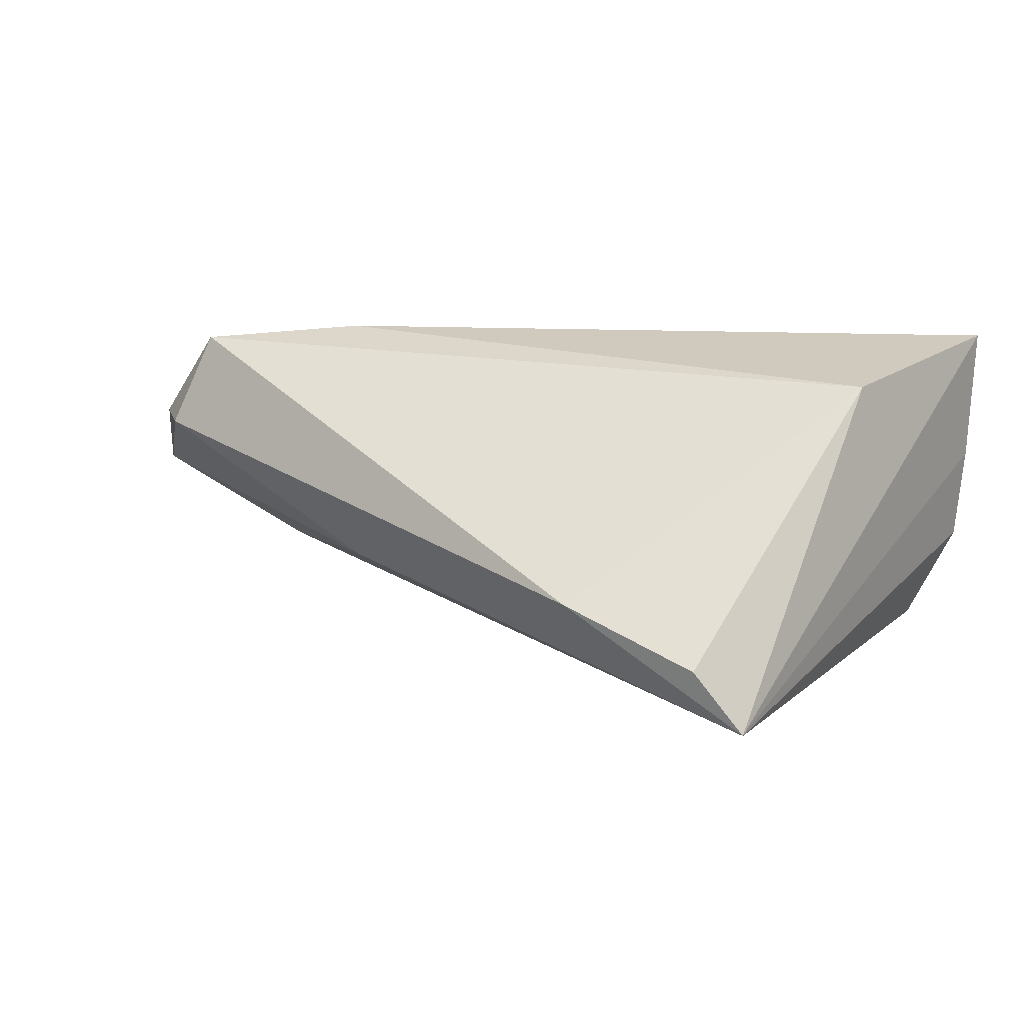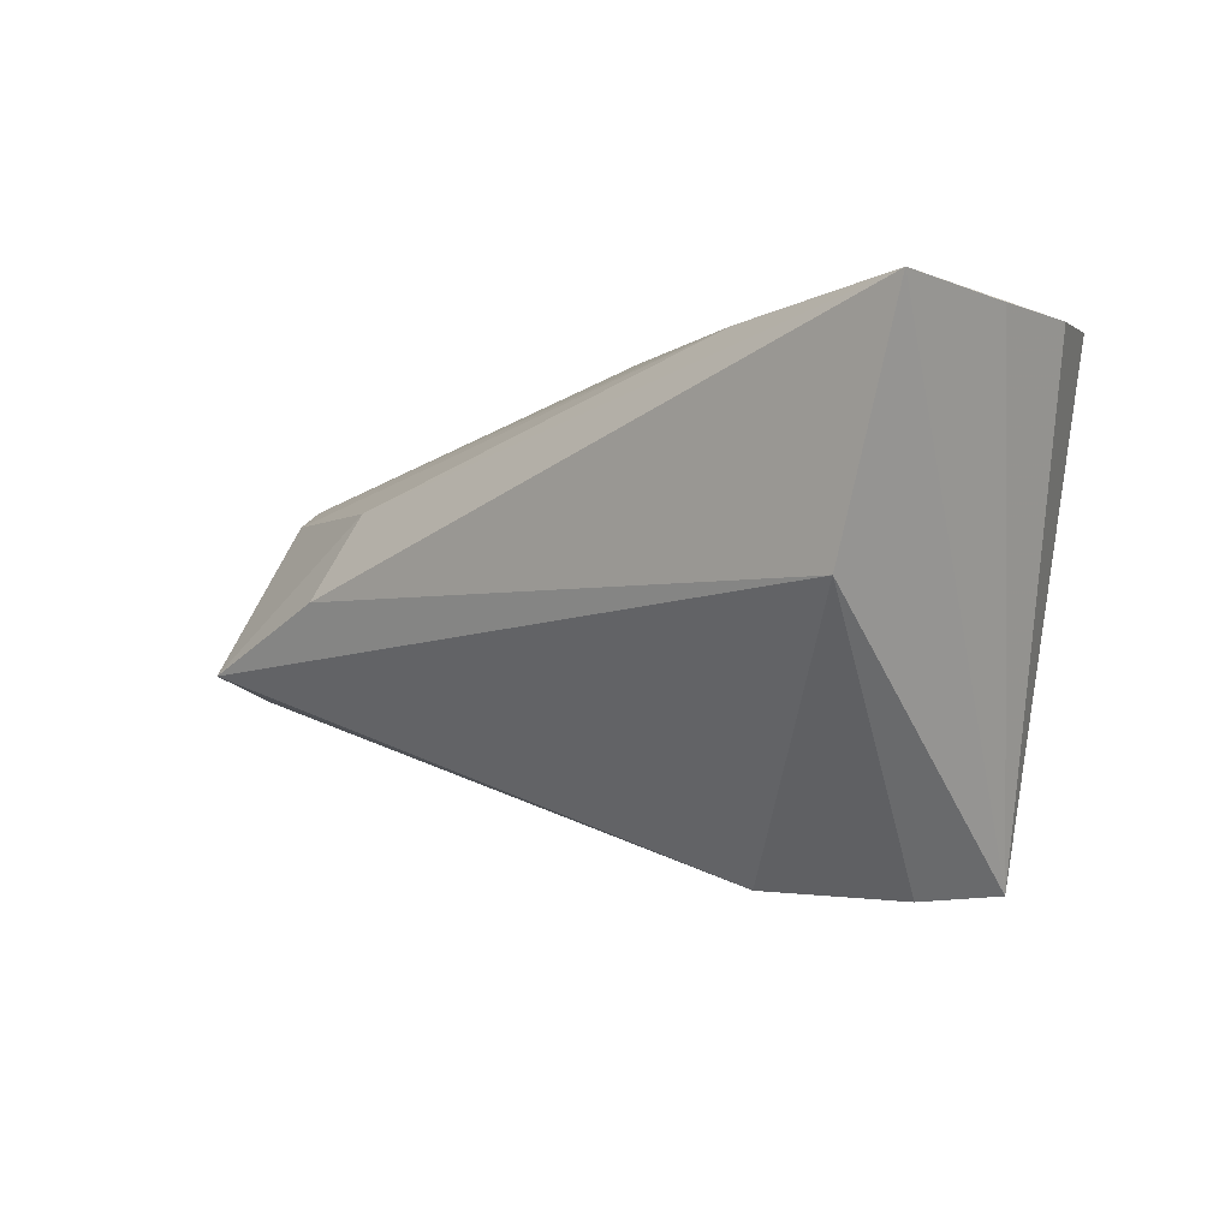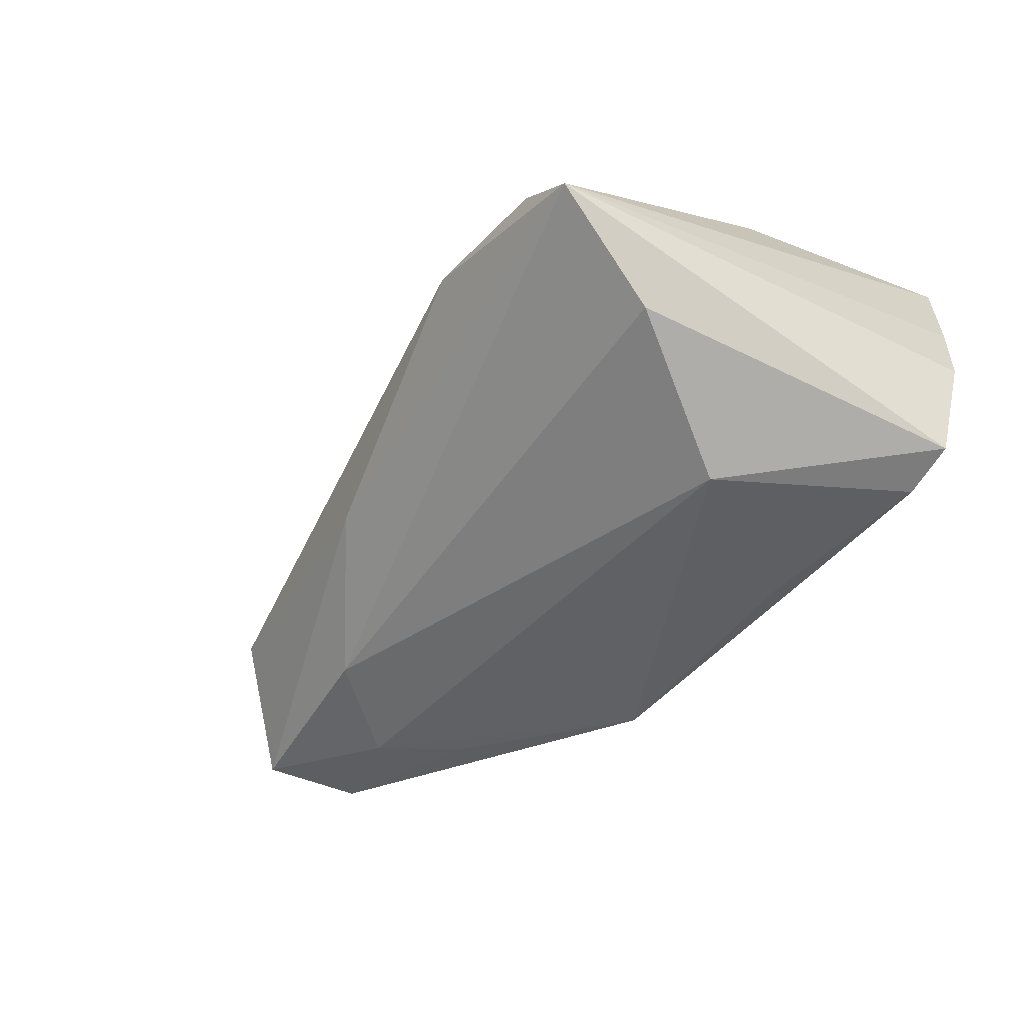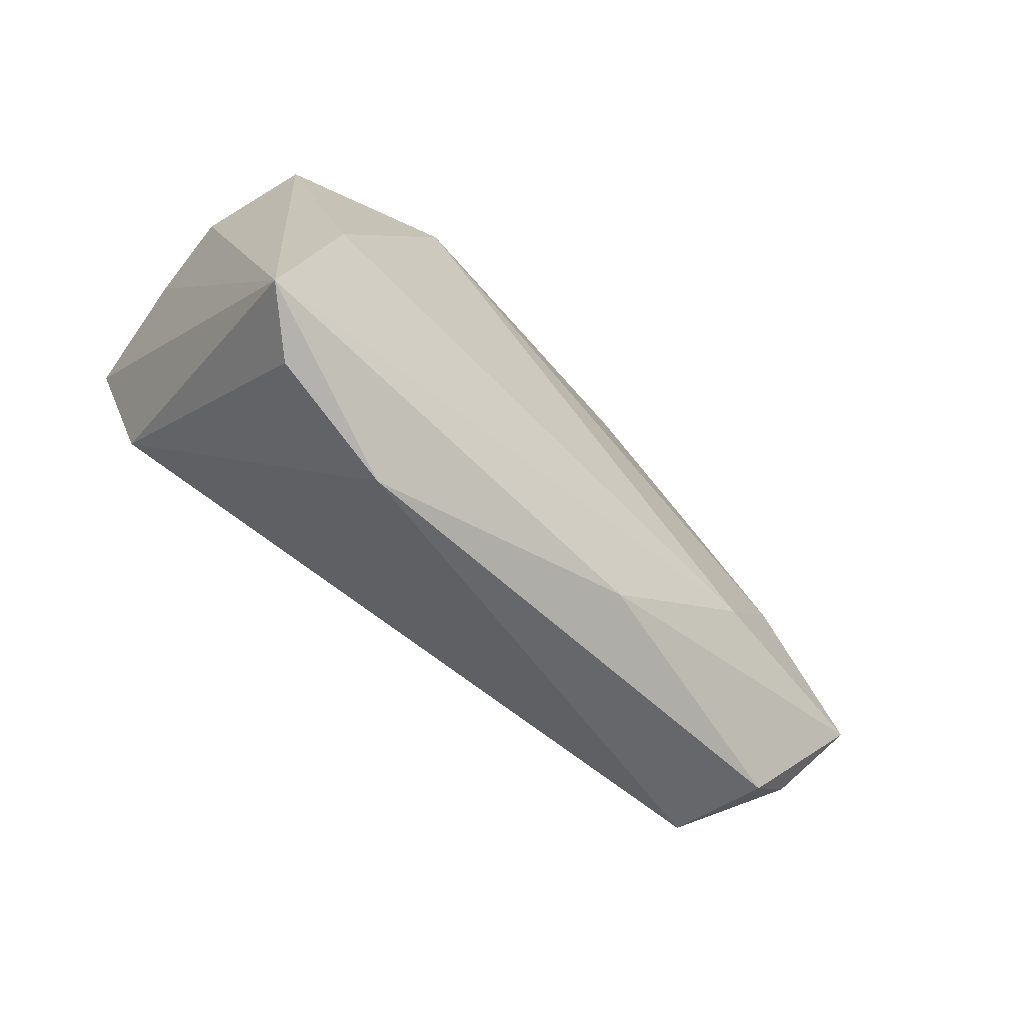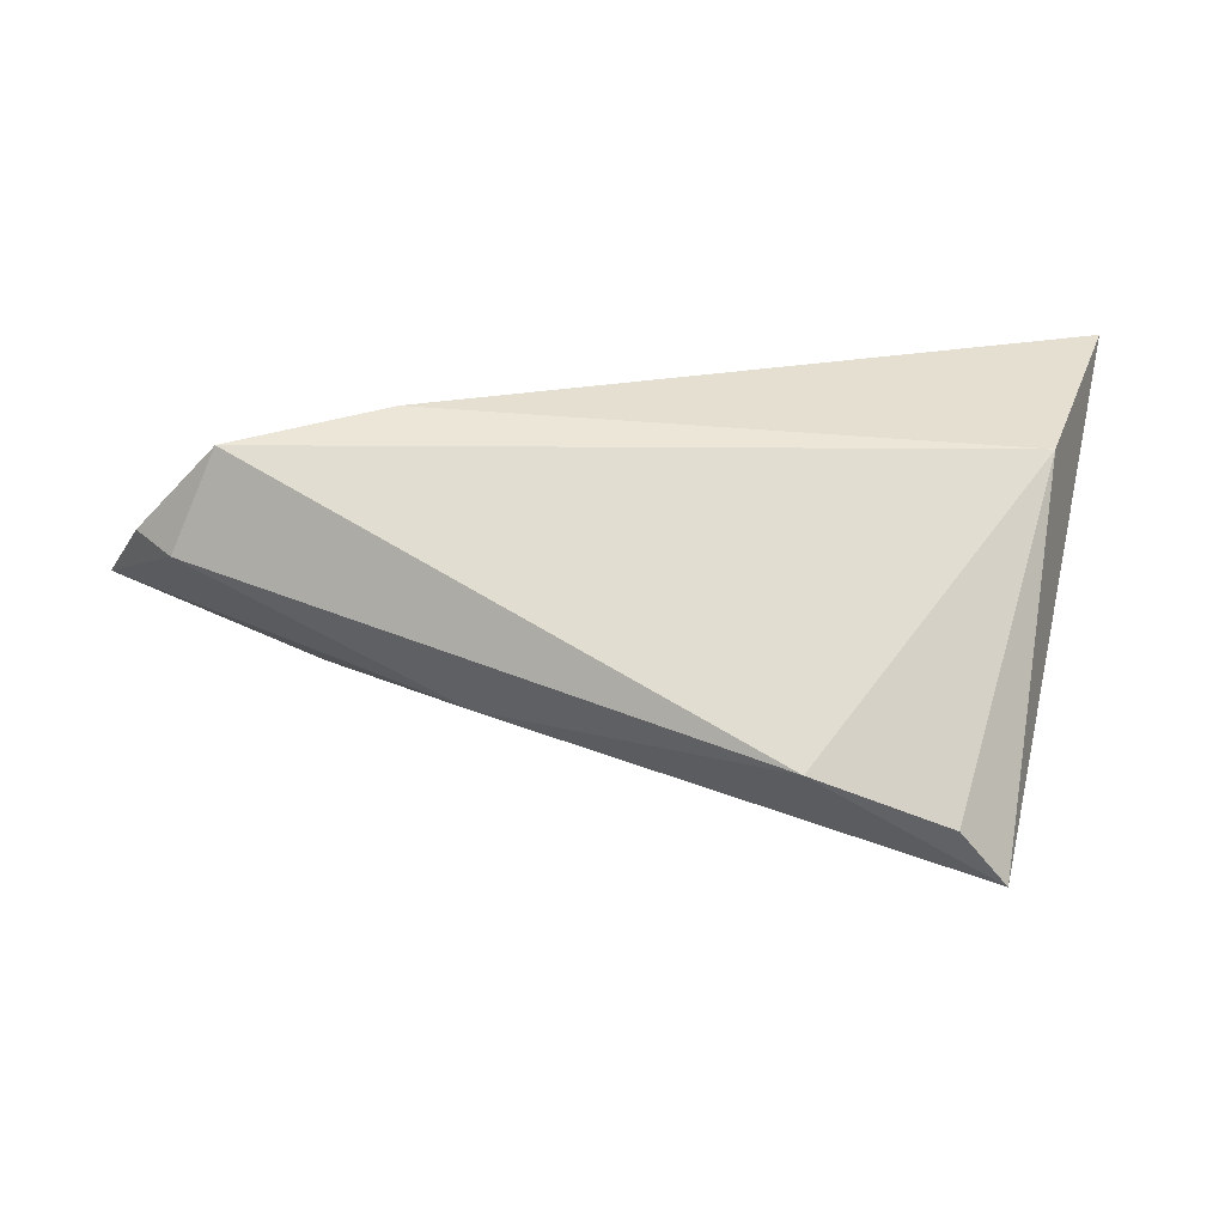
<metadata>
{"format":"obj","ext":"obj","renderer":"f3d","projection":"perspective","resolution":1024,"background":"white","views":[{"elev":18.6,"azim":23.4,"up":"+Z"},{"elev":-1.0,"azim":42.4,"up":"+Y"},{"elev":-62.3,"azim":48.4,"up":"+Z"},{"elev":-75.6,"azim":145.2,"up":"+Y"},{"elev":-58.3,"azim":-3.5,"up":"+Y"}]}
</metadata>
<code>
v 0.04605 0.02406 -0.006212
v 0.02599 -0.0363 -0.007997
v -0.0373 -0.003675 0.02295
v 0.02145 0.02356 0.01726
v -0.05262 0.004296 -0.00799
v -0.03595 0.006895 0.01605
v -0.04373 0.01304 -0.00951
v -0.06607 -0.0099 0.008793
v -0.06031 0.00661 0.004964
v -0.0653 0.008977 -0.00225
v -0.05655 -0.01234 0.02133
v 0.01827 0.002095 -0.02657
v 0.0468 0.02464 0.005791
v -0.07066 -0.002693 -0.001122
v 0.004793 0.01604 -0.02087
v 0.04696 0.02603 0.02295
v -0.04512 -0.008354 -0.008405
v 0.008521 -0.03579 -0.002028
v 0.009683 0.02386 -0.01891
v -0.02732 -0.02308 -0.004486
v -0.06284 -0.004765 0.01044
v 0.03249 -0.03578 -0.01564
v 0.03276 0.02603 -0.02024
v -0.06125 -0.01581 0.008988
v -0.02037 0.02603 -0.01496
v 0.03721 -0.002153 0.0212
v 0.0289 -0.01909 -0.02259
v 0.03998 0.02486 -0.0198
f 1 28 16
f 25 12 5
f 28 1 22
f 16 26 22
f 22 26 2
f 28 12 23
f 23 25 16
f 16 28 23
f 14 24 8
f 8 24 11
f 3 26 16
f 11 26 3
f 2 26 18
f 18 26 11
f 18 22 2
f 11 24 18
f 10 5 14
f 14 5 17
f 17 5 12
f 27 12 28
f 28 22 27
f 27 17 12
f 22 17 27
f 13 1 16
f 16 22 13
f 13 22 1
f 20 18 24
f 22 18 20
f 20 17 22
f 20 24 14
f 14 17 20
f 25 23 19
f 19 23 12
f 4 10 9
f 16 25 4
f 25 10 4
f 6 9 11
f 11 3 6
f 6 4 9
f 6 3 16
f 16 4 6
f 25 5 7
f 7 10 25
f 5 10 7
f 21 8 11
f 11 9 21
f 9 10 21
f 14 8 21
f 21 10 14
f 15 12 25
f 25 19 15
f 15 19 12

</code>
